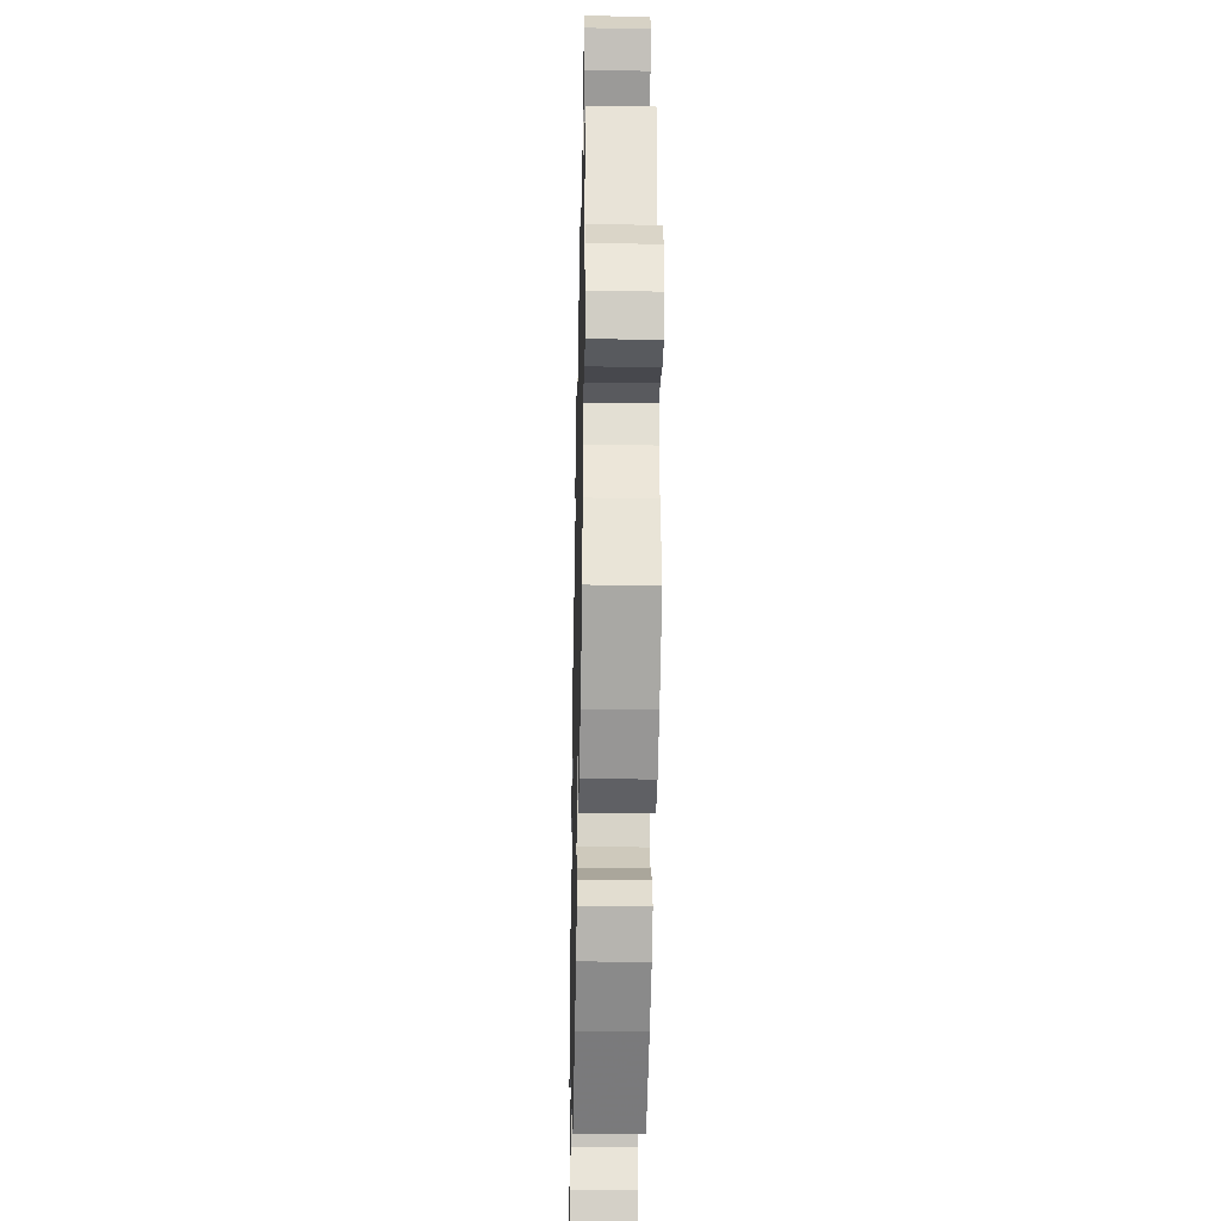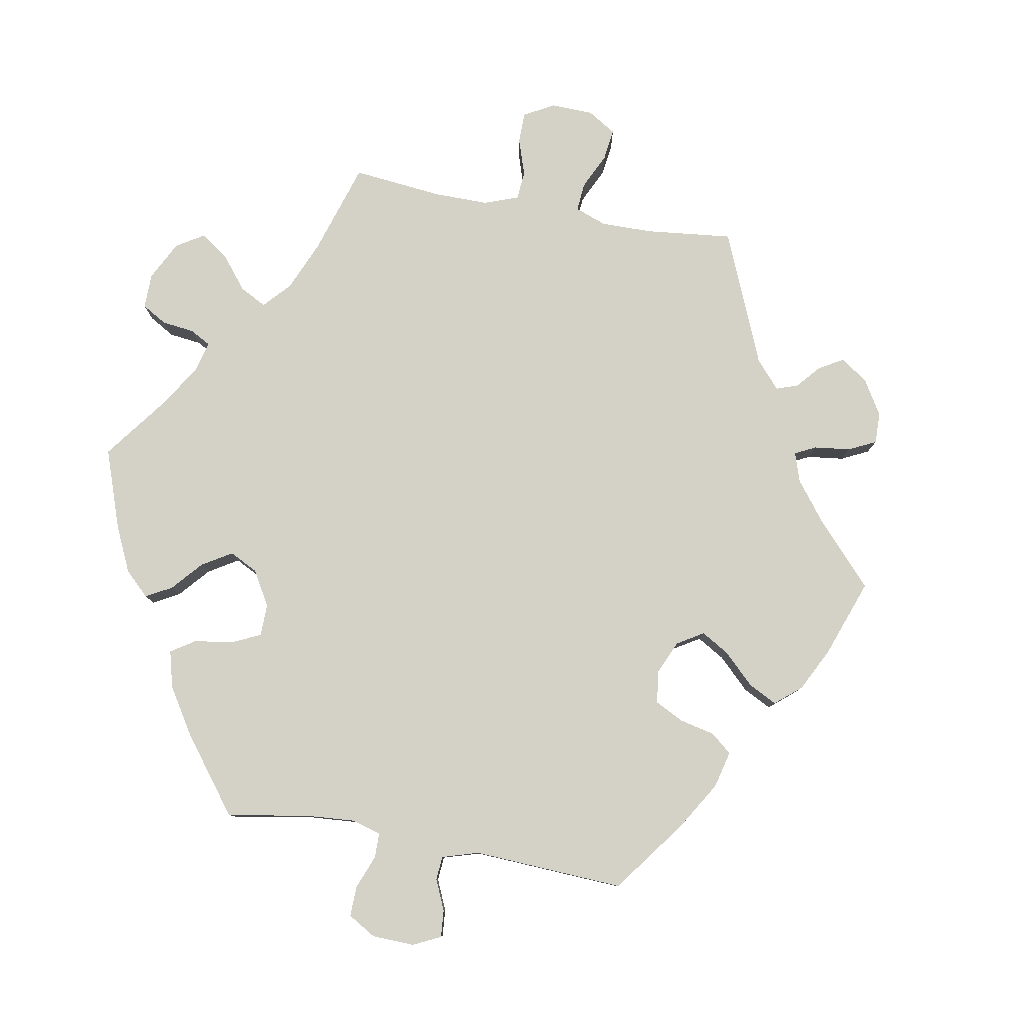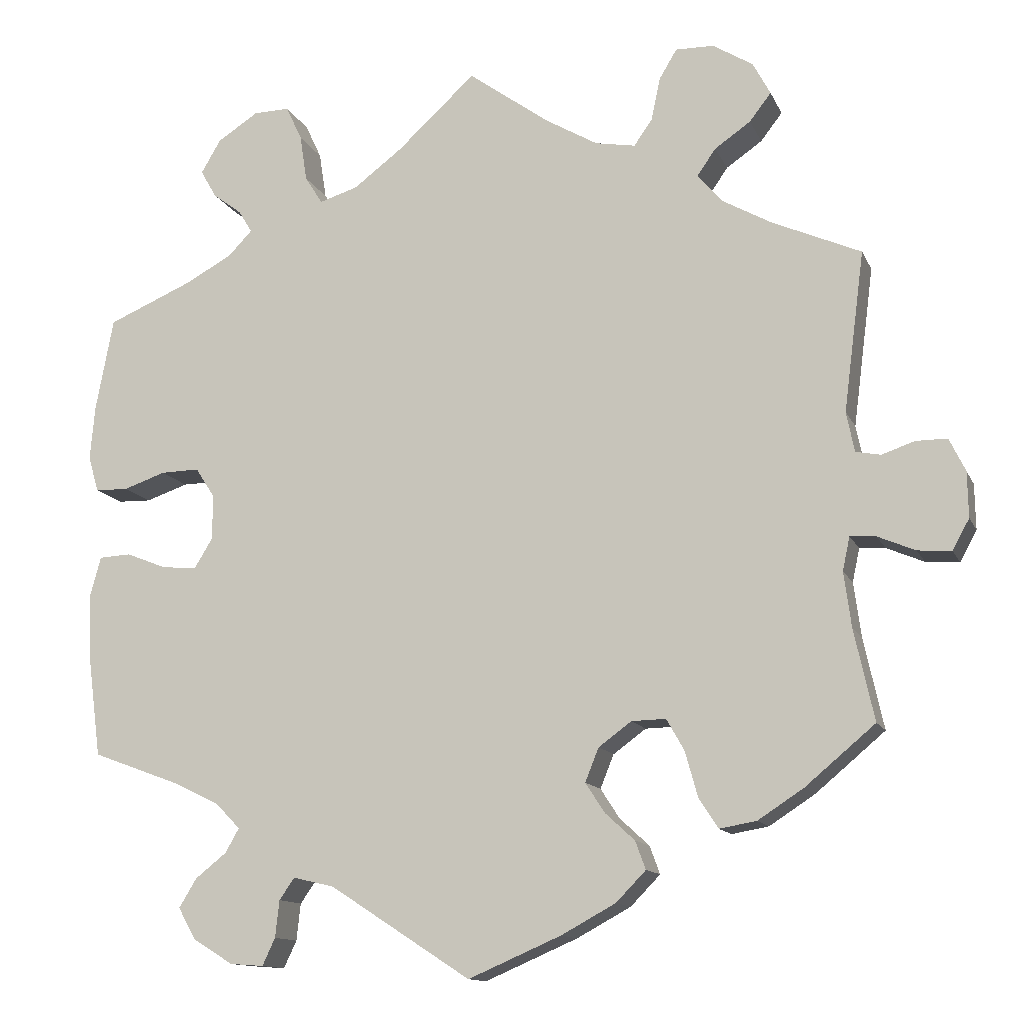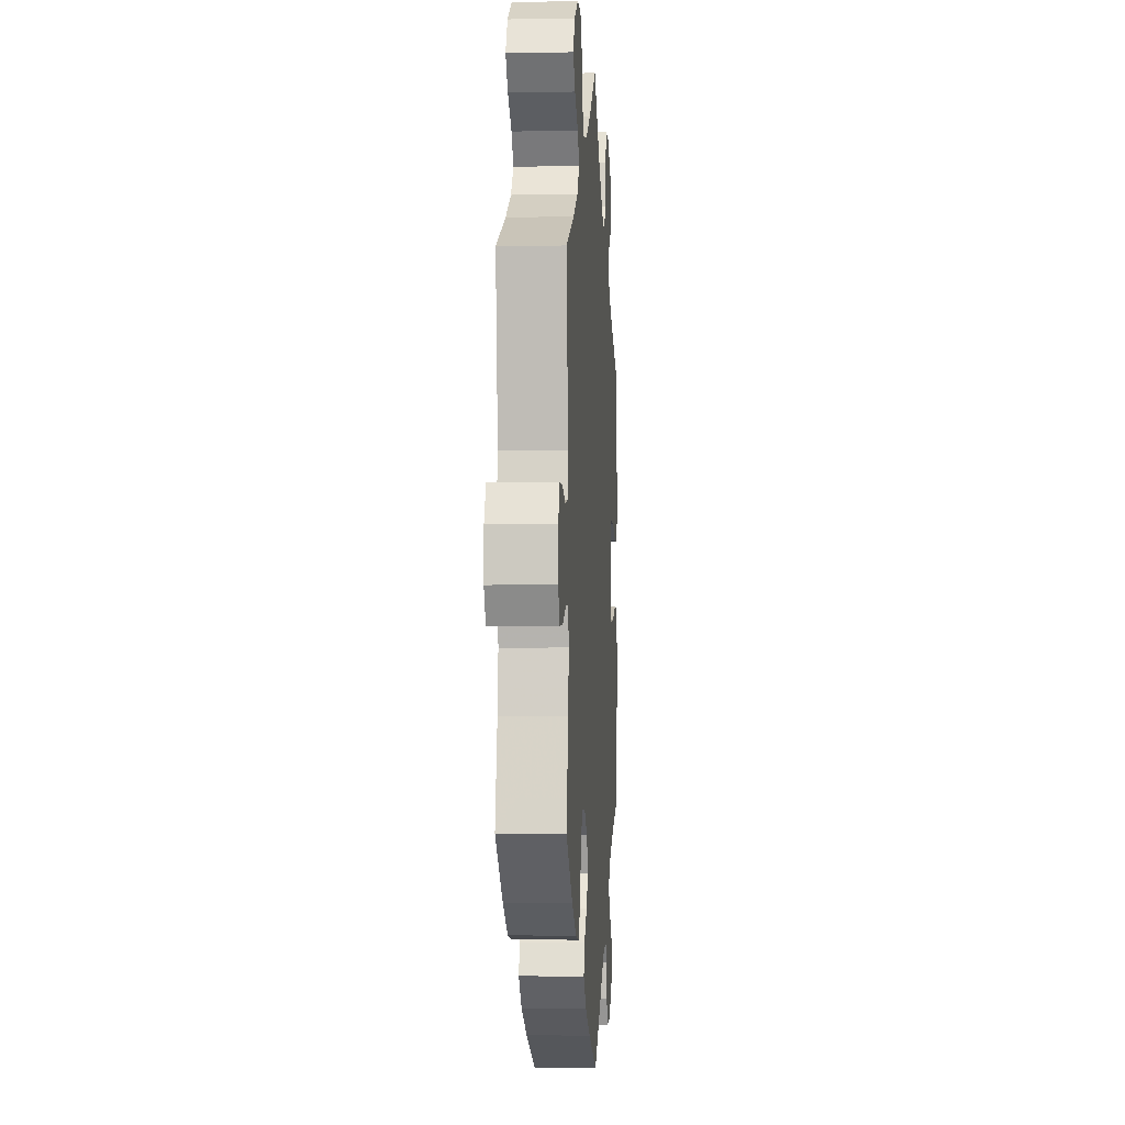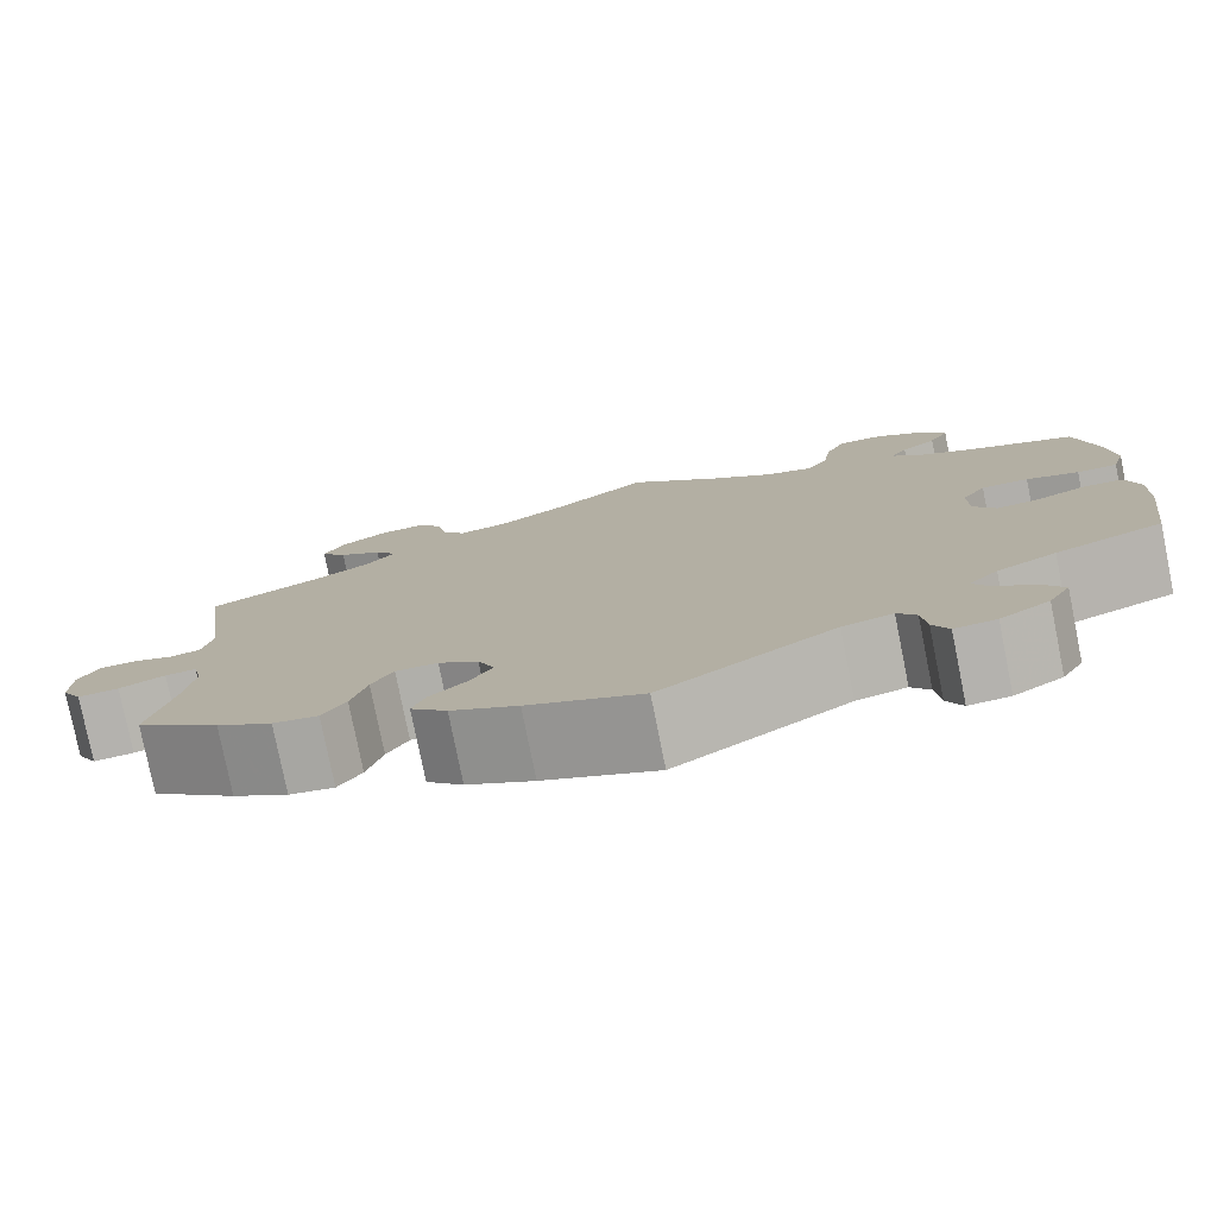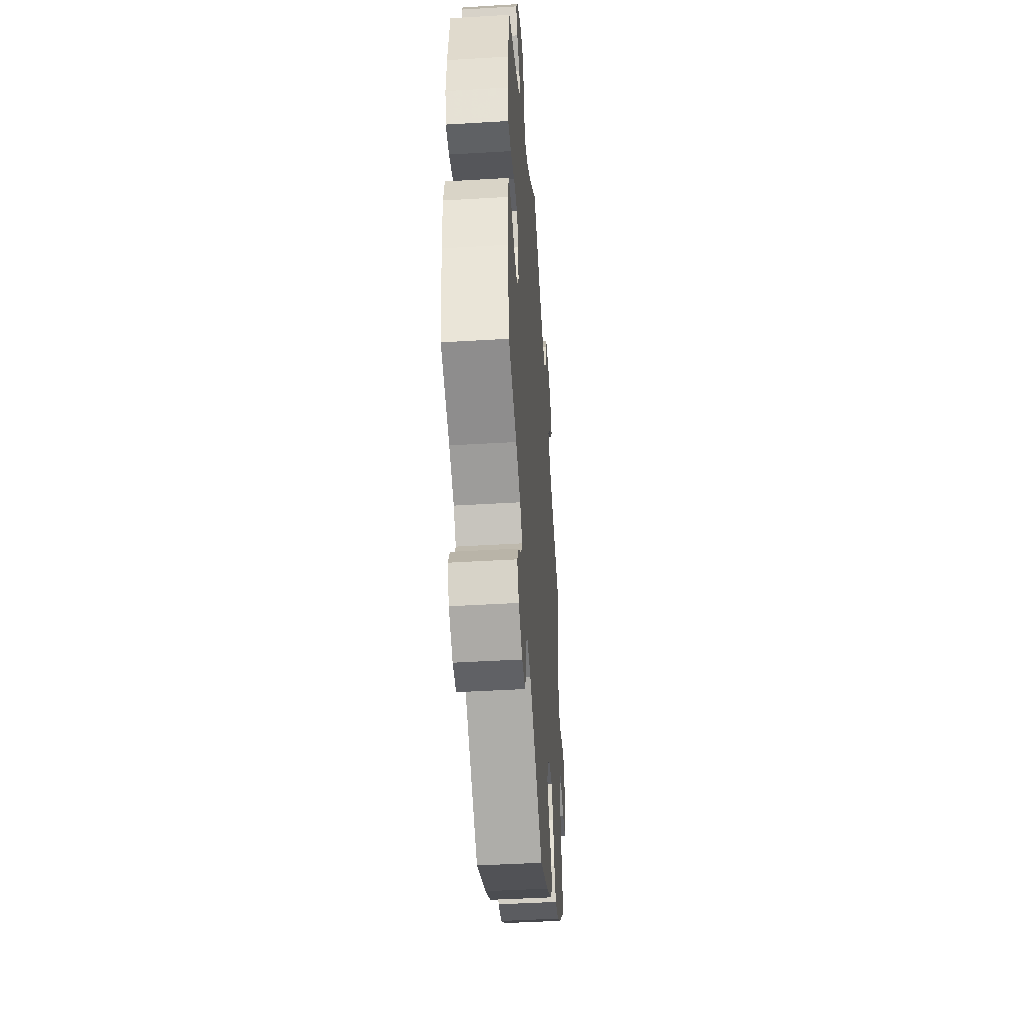
<metadata>
{"format":"obj","ext":"obj","renderer":"f3d","projection":"perspective","resolution":1024,"background":"white","views":[{"elev":-34.8,"azim":-91.3,"up":"+Z"},{"elev":79.8,"azim":160.2,"up":"+Y"},{"elev":-12.7,"azim":-162.8,"up":"+Z"},{"elev":-3.2,"azim":-86.1,"up":"+Z"},{"elev":-78.5,"azim":11.4,"up":"+Z"},{"elev":-44.6,"azim":94.0,"up":"+Z"}]}
</metadata>
<code>
v -0.116 0.07 -0.528
v -0.184 0.07 -0.491
v -0.221 0.07 -0.453
v -0.208 0.07 -0.418
v -0.171 0.07 -0.384
v -0.147 0.07 -0.347
v -0.164 0.07 -0.305
v -0.205 0.07 -0.275
v -0.248 0.07 -0.274
v -0.27 0.07 -0.313
v -0.286 0.07 -0.37
v -0.31 0.07 -0.407
v -0.356 0.07 -0.399
v -0.413 0.07 -0.362
v -0.5 0.07 -0.289
v -0.475 0.07 -0.175
v -0.466 0.07 -0.107
v -0.475 0.07 -0.065
v -0.507 0.07 -0.067
v -0.554 0.07 -0.087
v -0.596 0.07 -0.09
v -0.617 0.07 -0.052
v -0.616 0.07 0.005
v -0.596 0.07 0.046
v -0.557 0.07 0.046
v -0.516 0.07 0.032
v -0.485 0.07 0.038
v -0.475 0.07 0.088
v -0.501 0.07 0.288
v -0.39 0.07 0.337
v -0.328 0.07 0.372
v -0.298 0.07 0.408
v -0.321 0.07 0.441
v -0.366 0.07 0.472
v -0.393 0.07 0.507
v -0.371 0.07 0.548
v -0.321 0.07 0.579
v -0.273 0.07 0.58
v -0.251 0.07 0.543
v -0.24 0.07 0.49
v -0.217 0.07 0.457
v -0.167 0.07 0.466
v -0.102 0.07 0.504
v 0 0.07 0.578
v 0.098 0.07 0.488
v 0.159 0.07 0.442
v 0.207 0.07 0.427
v 0.229 0.07 0.462
v 0.238 0.07 0.52
v 0.258 0.07 0.563
v 0.303 0.07 0.562
v 0.354 0.07 0.529
v 0.379 0.07 0.487
v 0.359 0.07 0.452
v 0.323 0.07 0.425
v 0.306 0.07 0.397
v 0.336 0.07 0.366
v 0.395 0.07 0.334
v 0.501 0.07 0.289
v 0.523 0.07 0.173
v 0.529 0.07 0.105
v 0.516 0.07 0.06
v 0.475 0.07 0.059
v 0.422 0.07 0.077
v 0.374 0.07 0.078
v 0.35 0.07 0.041
v 0.35 0.07 -0.015
v 0.373 0.07 -0.053
v 0.417 0.07 -0.049
v 0.467 0.07 -0.029
v 0.507 0.07 -0.031
v 0.521 0.07 -0.082
v 0.518 0.07 -0.159
v 0.501 0.07 -0.289
v 0.393 0.07 -0.329
v 0.333 0.07 -0.358
v 0.303 0.07 -0.389
v 0.32 0.07 -0.419
v 0.359 0.07 -0.45
v 0.381 0.07 -0.486
v 0.359 0.07 -0.525
v 0.309 0.07 -0.556
v 0.267 0.07 -0.559
v 0.251 0.07 -0.525
v 0.246 0.07 -0.479
v 0.227 0.07 -0.452
v 0.176 0.07 -0.464
v 0 0.07 -0.578
v -0.116 0 -0.528
v -0.184 0 -0.491
v -0.221 0 -0.453
v -0.208 0 -0.418
v -0.171 0 -0.384
v -0.147 0 -0.347
v -0.164 0 -0.305
v -0.205 0 -0.275
v -0.248 0 -0.274
v -0.27 0 -0.313
v -0.286 0 -0.37
v -0.31 0 -0.407
v -0.356 0 -0.399
v -0.413 0 -0.362
v -0.5 0 -0.289
v -0.475 0 -0.175
v -0.466 0 -0.107
v -0.475 0 -0.065
v -0.507 0 -0.067
v -0.554 0 -0.087
v -0.596 0 -0.09
v -0.617 0 -0.052
v -0.616 0 0.005
v -0.596 0 0.046
v -0.557 0 0.046
v -0.516 0 0.032
v -0.485 0 0.038
v -0.475 0 0.088
v -0.501 0 0.288
v -0.39 0 0.337
v -0.328 0 0.372
v -0.298 0 0.408
v -0.321 0 0.441
v -0.366 0 0.472
v -0.393 0 0.507
v -0.371 0 0.548
v -0.321 0 0.579
v -0.273 0 0.58
v -0.251 0 0.543
v -0.24 0 0.49
v -0.217 0 0.457
v -0.167 0 0.466
v -0.102 0 0.504
v 0 0 0.578
v 0.098 0 0.488
v 0.159 0 0.442
v 0.207 0 0.427
v 0.229 0 0.462
v 0.238 0 0.52
v 0.258 0 0.563
v 0.303 0 0.562
v 0.354 0 0.529
v 0.379 0 0.487
v 0.359 0 0.452
v 0.323 0 0.425
v 0.306 0 0.397
v 0.336 0 0.366
v 0.395 0 0.334
v 0.501 0 0.289
v 0.523 0 0.173
v 0.529 0 0.105
v 0.516 0 0.06
v 0.475 0 0.059
v 0.422 0 0.077
v 0.374 0 0.078
v 0.35 0 0.041
v 0.35 0 -0.015
v 0.373 0 -0.053
v 0.417 0 -0.049
v 0.467 0 -0.029
v 0.507 0 -0.031
v 0.521 0 -0.082
v 0.518 0 -0.159
v 0.501 0 -0.289
v 0.393 0 -0.329
v 0.333 0 -0.358
v 0.303 0 -0.389
v 0.32 0 -0.419
v 0.359 0 -0.45
v 0.381 0 -0.486
v 0.359 0 -0.525
v 0.309 0 -0.556
v 0.267 0 -0.559
v 0.251 0 -0.525
v 0.246 0 -0.479
v 0.227 0 -0.452
v 0.176 0 -0.464
v 0 0 -0.578
f 87 88 1 2
f 86 87 2 3
f 82 83 84 85
f 82 85 86
f 81 82 86
f 78 79 80 81
f 77 78 81 86
f 76 77 86 3
f 72 73 74 75
f 69 70 71 72
f 68 69 72 75
f 67 68 75 76
f 61 62 63 64
f 61 64 65
f 58 59 60 61
f 57 58 61 65
f 56 57 65 66
f 52 53 54 55
f 52 55 56
f 51 52 56
f 48 49 50 51
f 47 48 51 56
f 43 44 45
f 42 43 45 46
f 41 42 46 47
f 37 38 39 40
f 37 40 41
f 36 37 41
f 33 34 35 36
f 32 33 36 41
f 31 32 41 47
f 28 29 30
f 27 28 30 31
f 23 24 25 26
f 23 26 27
f 22 23 27
f 19 20 21 22
f 18 19 22 27
f 17 18 27 31
f 13 14 15 16
f 10 11 12 13
f 9 10 13 16
f 8 9 16 17
f 76 3 4 5
f 76 5 6
f 67 76 6 7
f 66 67 7 8
f 31 47 56 66
f 8 17 31 66
f 90 89 176 175
f 91 90 175 174
f 173 172 171 170
f 174 173 170
f 174 170 169
f 169 168 167 166
f 174 169 166 165
f 91 174 165 164
f 163 162 161 160
f 160 159 158 157
f 163 160 157 156
f 164 163 156 155
f 152 151 150 149
f 153 152 149
f 149 148 147 146
f 153 149 146 145
f 154 153 145 144
f 143 142 141 140
f 144 143 140
f 144 140 139
f 139 138 137 136
f 144 139 136 135
f 133 132 131
f 134 133 131 130
f 135 134 130 129
f 128 127 126 125
f 129 128 125
f 129 125 124
f 124 123 122 121
f 129 124 121 120
f 135 129 120 119
f 118 117 116
f 119 118 116 115
f 114 113 112 111
f 115 114 111
f 115 111 110
f 110 109 108 107
f 115 110 107 106
f 119 115 106 105
f 104 103 102 101
f 101 100 99 98
f 104 101 98 97
f 105 104 97 96
f 93 92 91 164
f 94 93 164
f 95 94 164 155
f 96 95 155 154
f 154 144 135 119
f 154 119 105 96
f 1 89 90 2
f 2 90 91 3
f 3 91 92 4
f 4 92 93 5
f 5 93 94 6
f 6 94 95 7
f 7 95 96 8
f 8 96 97 9
f 9 97 98 10
f 10 98 99 11
f 11 99 100 12
f 12 100 101 13
f 13 101 102 14
f 14 102 103 15
f 15 103 104 16
f 16 104 105 17
f 17 105 106 18
f 18 106 107 19
f 19 107 108 20
f 20 108 109 21
f 21 109 110 22
f 22 110 111 23
f 23 111 112 24
f 24 112 113 25
f 25 113 114 26
f 26 114 115 27
f 27 115 116 28
f 28 116 117 29
f 29 117 118 30
f 30 118 119 31
f 31 119 120 32
f 32 120 121 33
f 33 121 122 34
f 34 122 123 35
f 35 123 124 36
f 36 124 125 37
f 37 125 126 38
f 38 126 127 39
f 39 127 128 40
f 40 128 129 41
f 41 129 130 42
f 42 130 131 43
f 43 131 132 44
f 44 132 133 45
f 45 133 134 46
f 46 134 135 47
f 47 135 136 48
f 48 136 137 49
f 49 137 138 50
f 50 138 139 51
f 51 139 140 52
f 52 140 141 53
f 53 141 142 54
f 54 142 143 55
f 55 143 144 56
f 56 144 145 57
f 57 145 146 58
f 58 146 147 59
f 59 147 148 60
f 60 148 149 61
f 61 149 150 62
f 62 150 151 63
f 63 151 152 64
f 64 152 153 65
f 65 153 154 66
f 66 154 155 67
f 67 155 156 68
f 68 156 157 69
f 69 157 158 70
f 70 158 159 71
f 71 159 160 72
f 72 160 161 73
f 73 161 162 74
f 74 162 163 75
f 75 163 164 76
f 76 164 165 77
f 77 165 166 78
f 78 166 167 79
f 79 167 168 80
f 80 168 169 81
f 81 169 170 82
f 82 170 171 83
f 83 171 172 84
f 84 172 173 85
f 85 173 174 86
f 86 174 175 87
f 87 175 176 88
f 88 176 89 1

</code>
